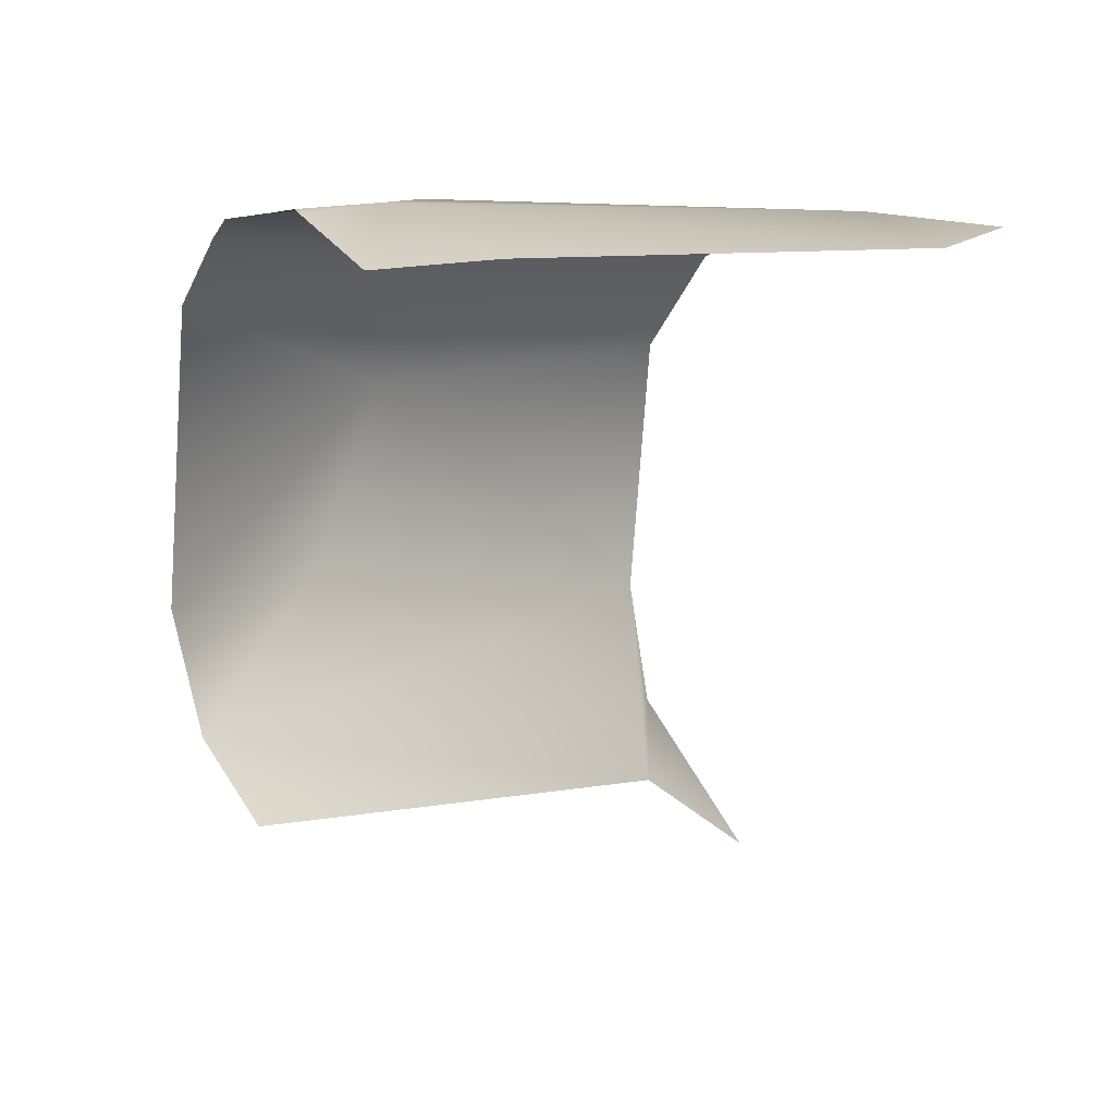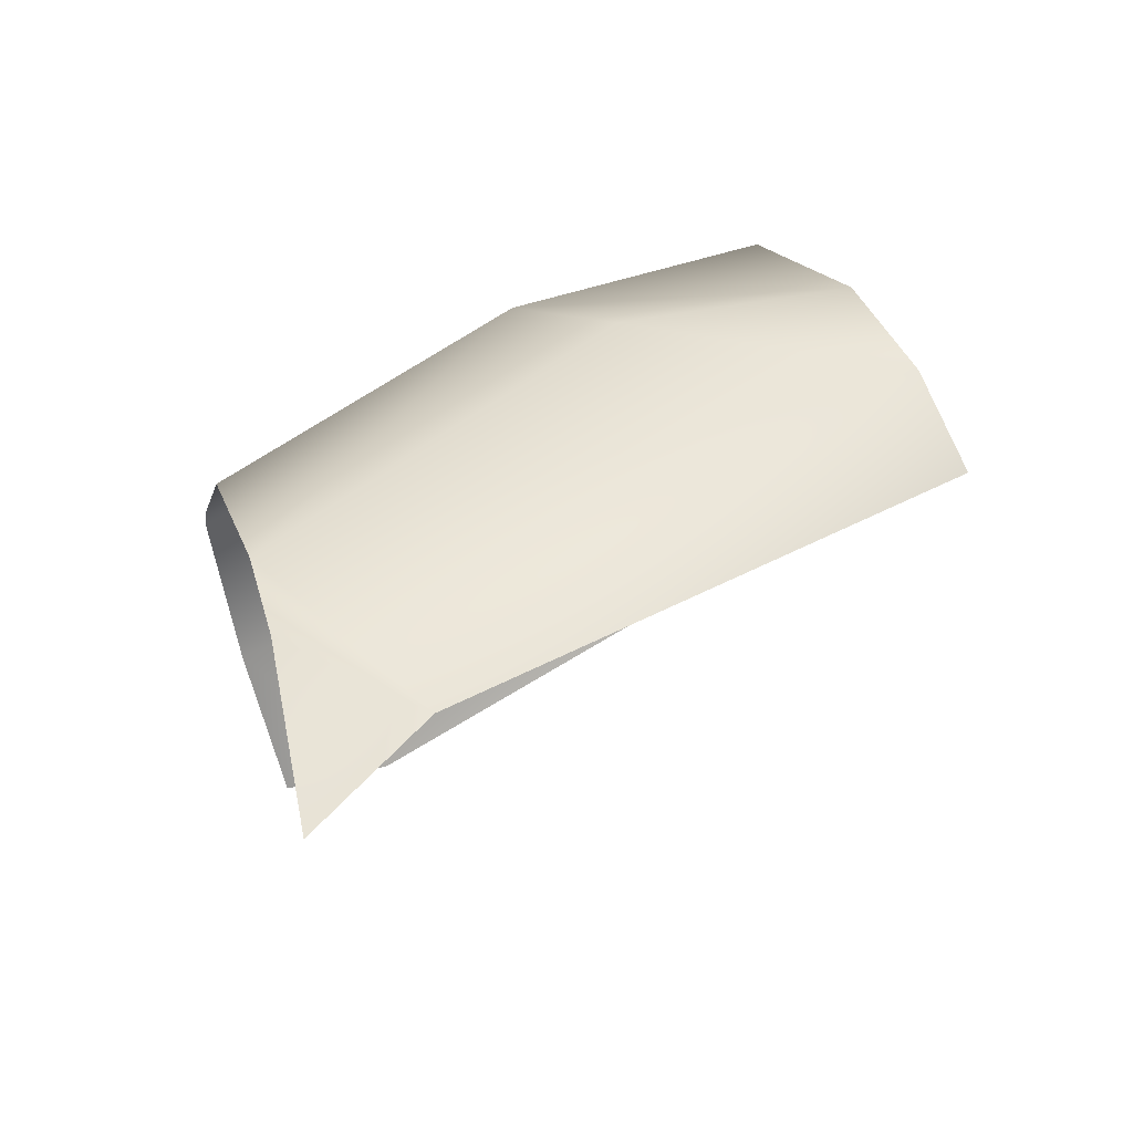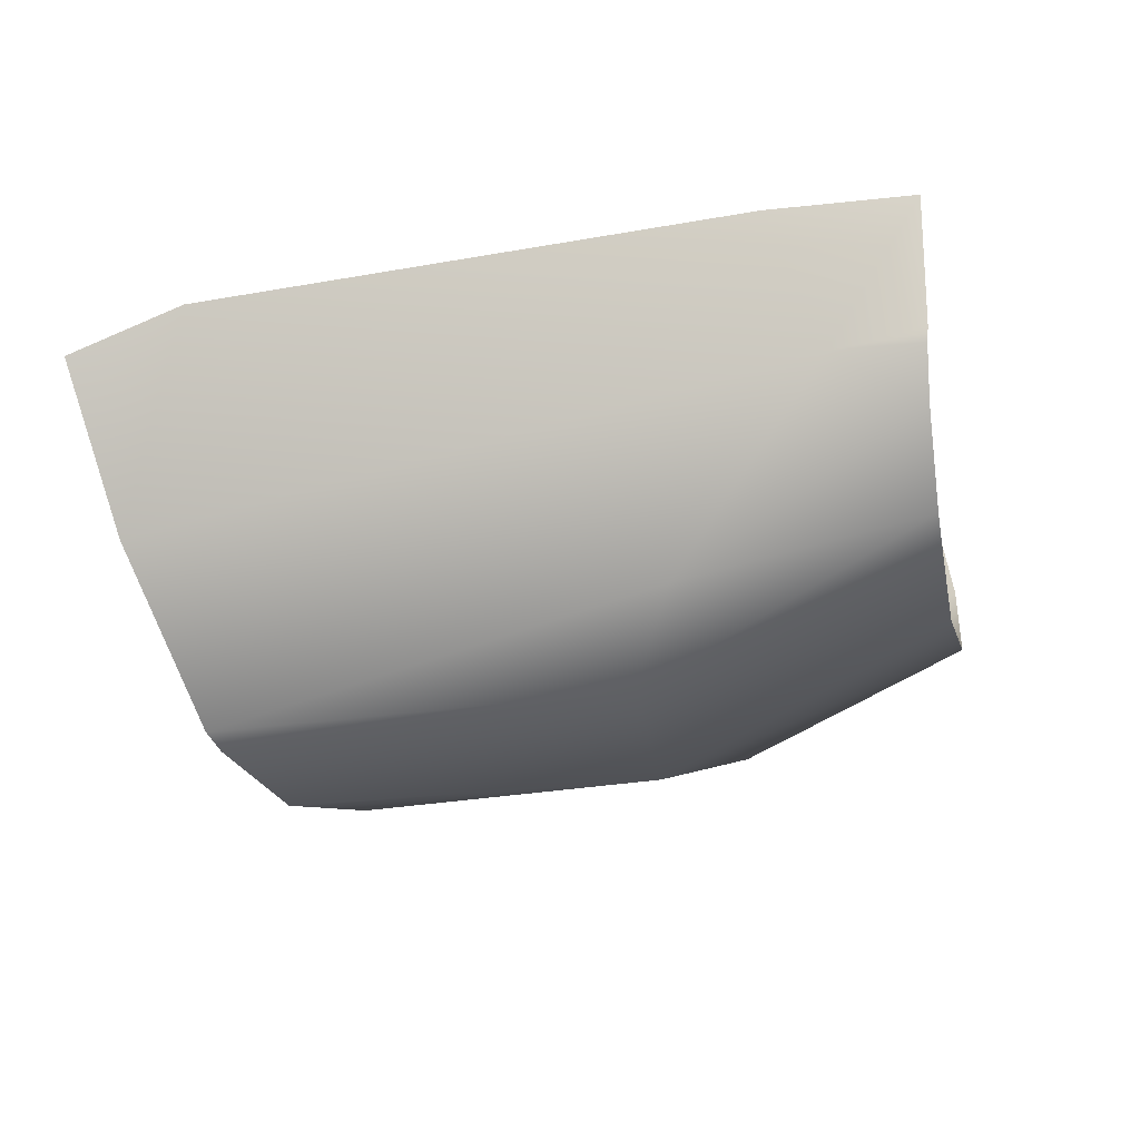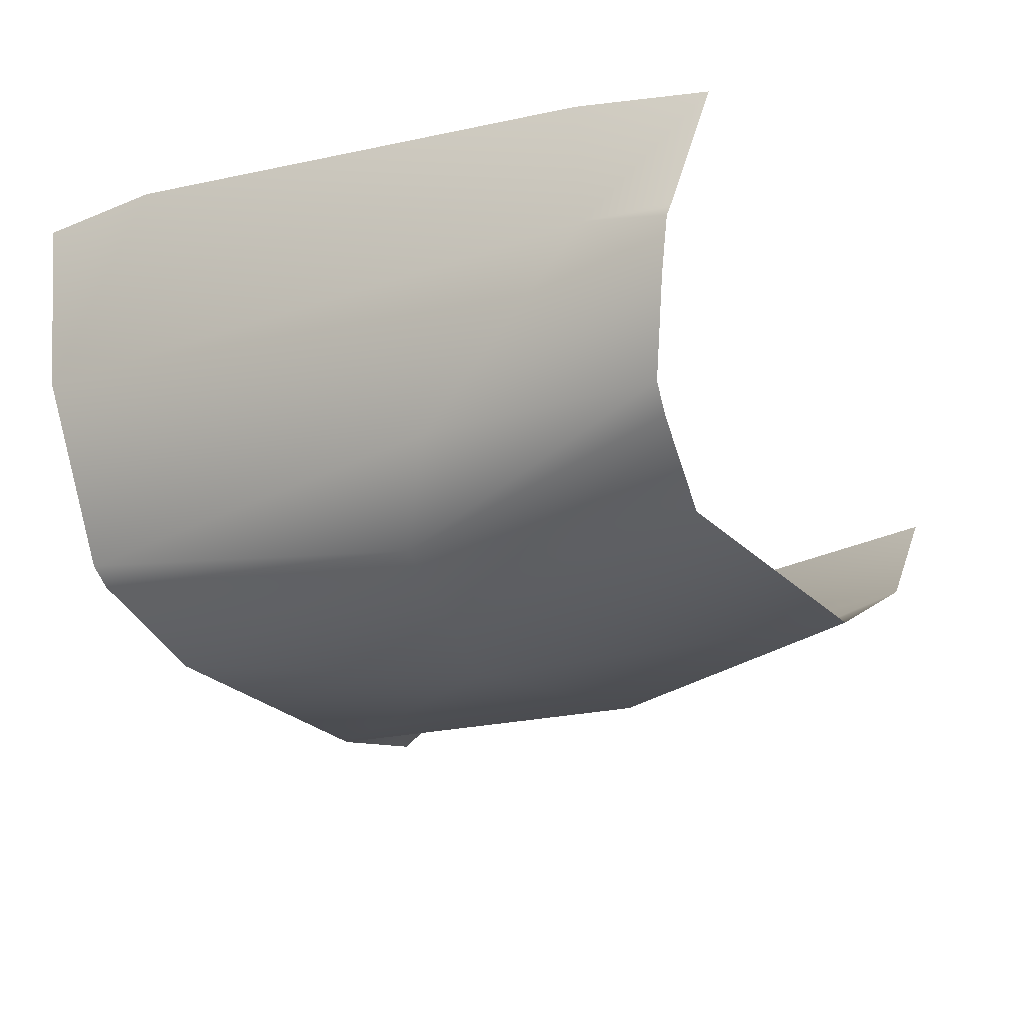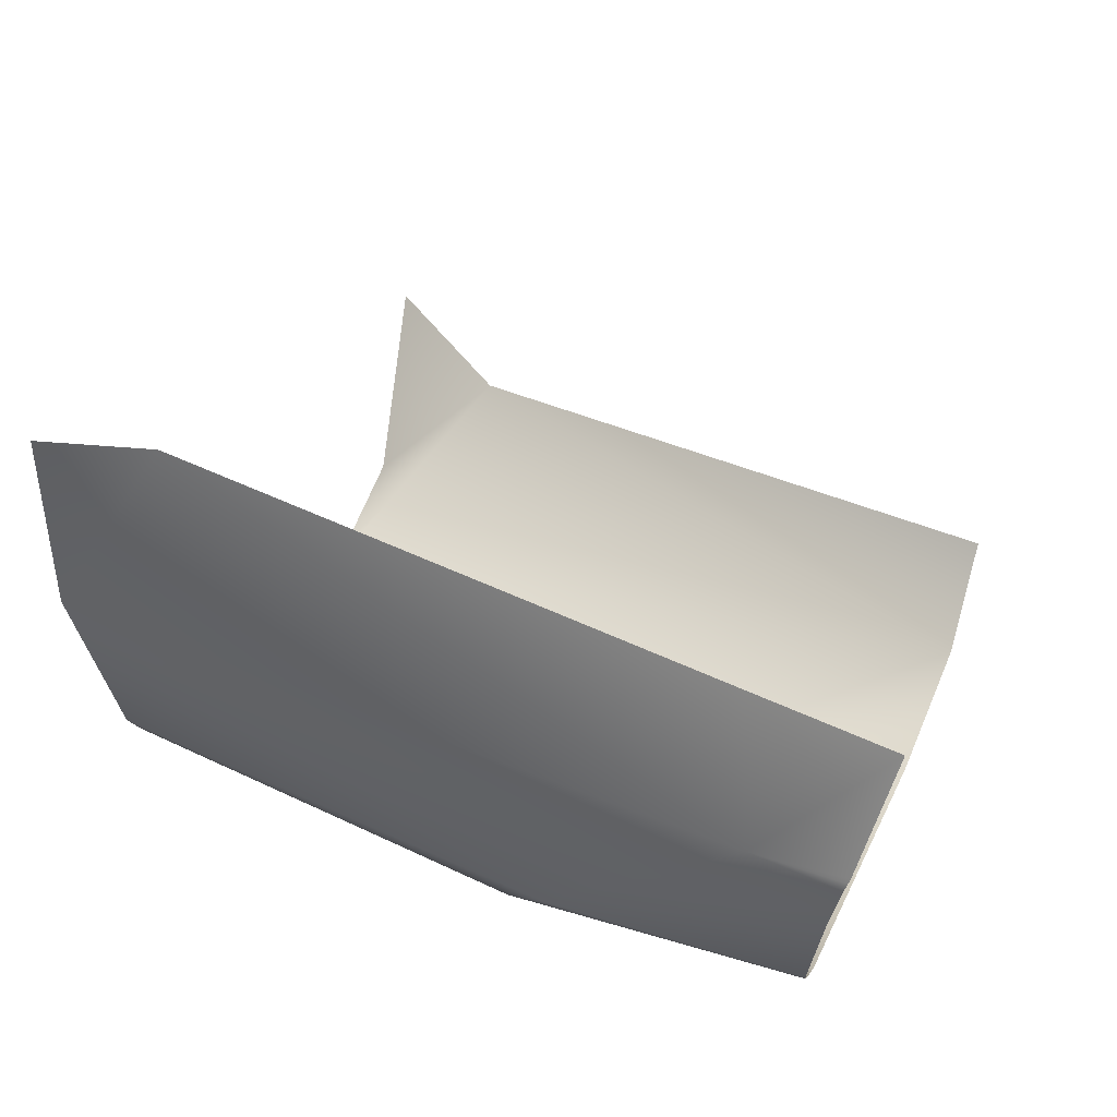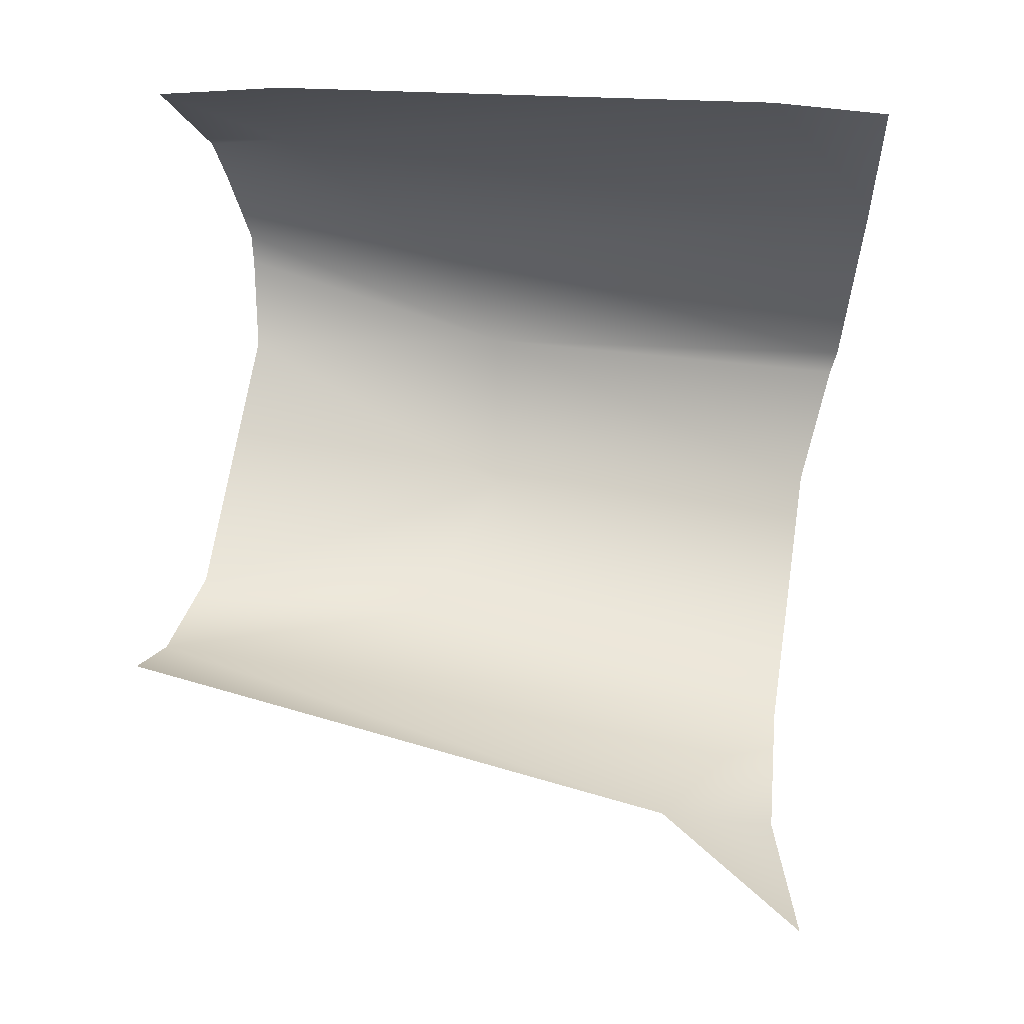
<metadata>
{"format":"obj","ext":"obj","renderer":"f3d","projection":"perspective","resolution":1024,"background":"white","views":[{"elev":30.4,"azim":132.5,"up":"+Z"},{"elev":-76.6,"azim":14.9,"up":"+Z"},{"elev":74.1,"azim":-17.6,"up":"+Z"},{"elev":-30.9,"azim":19.3,"up":"+Y"},{"elev":28.3,"azim":8.9,"up":"+Y"},{"elev":71.2,"azim":176.0,"up":"+Y"}]}
</metadata>
<code>
v 83.85 -10.95 20.47
v 83.65 -10.05 23.13
v 78.16 -9.42 19.66
v 78.95 -2.501 23.93
v 79.56 -8.12 12.86
v 81.57 -6.355 12.84
v 79.2 -8.922 15
v 87.45 -6.835 26.09
v 87.31 -4.439 25.86
v 90.4 -7.084 16.21
v 85.58 -10.6 17.88
v 89.47 -10.06 18.65
v 79.58 -5.66 10.61
v 77.02 -5.516 23.13
v 90.08 -8.74 17
v 84.46 -9.019 24.64
v 88.35 -10.54 23.59
v 77.01 -2.642 23.65
v 77.36 -8.39 21.73
v 77.49 -8.69 21.48
v 88.3 -9.702 24.97
v 88.31 -9.378 25.38
v 88.6 -7.974 25.96
v 88.79 -7.209 26.29
v 88.85 -7.071 26.3
v 88.88 -6.992 26.3
v 89.48 -5.034 26.2
f 18 14 4
f 14 16 8
f 15 7 6
f 4 14 8
f 17 1 12
f 1 7 11
f 12 11 15
f 3 7 1
f 24 8 23
f 16 14 19
f 26 8 25
f 2 1 17
f 9 4 8
f 6 10 15
f 11 7 15
f 21 2 17
f 13 6 5
f 3 2 20
f 1 11 12
f 3 1 2
f 7 5 6
f 2 16 19
f 19 20 2
f 25 8 24
f 22 2 21
f 22 16 2
f 23 16 22
f 23 8 16
f 27 8 26
f 27 9 8

</code>
